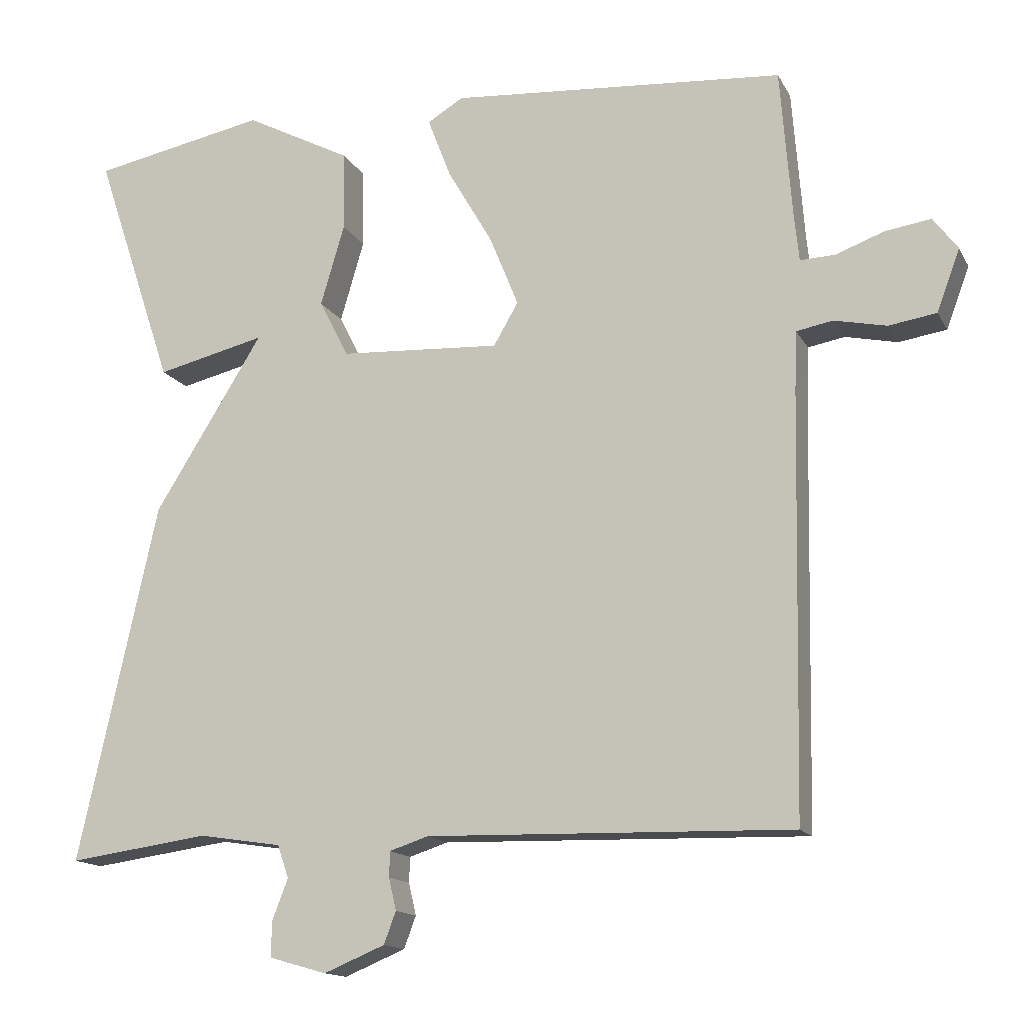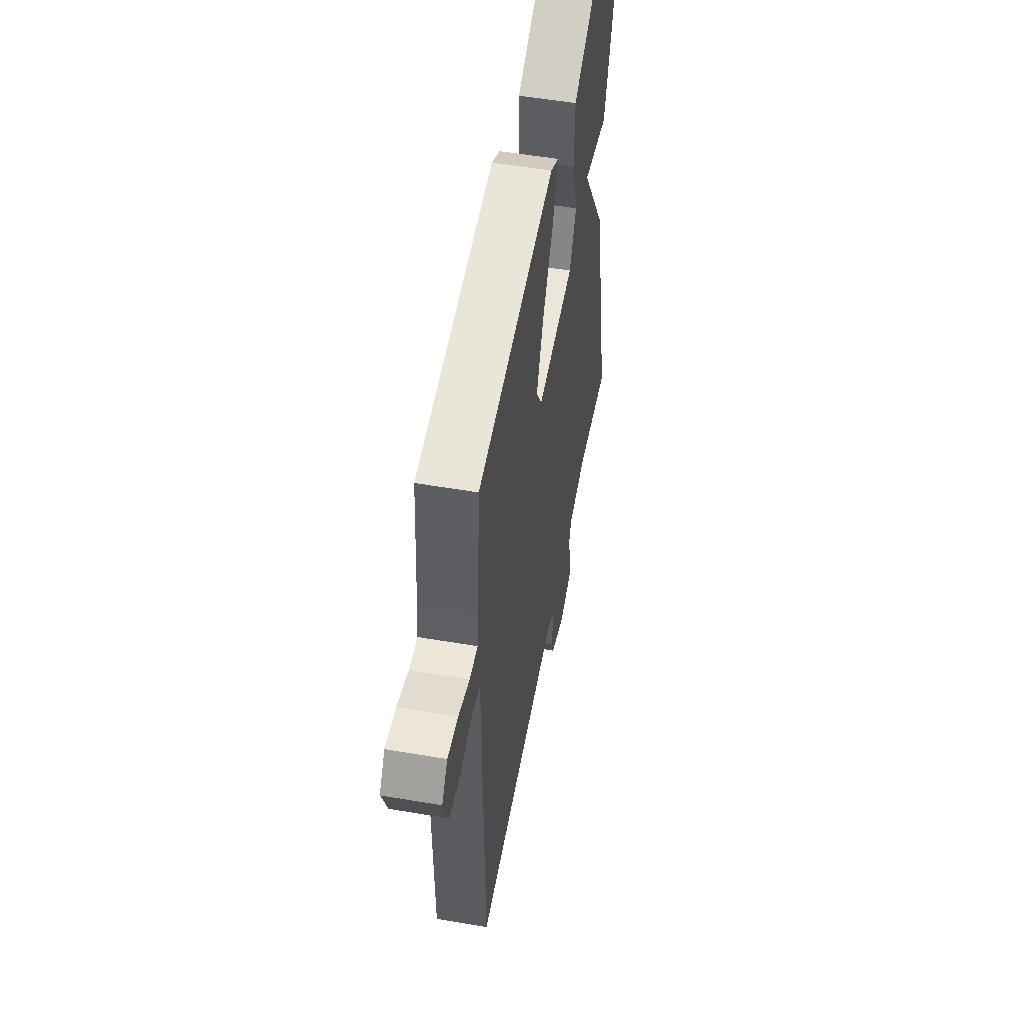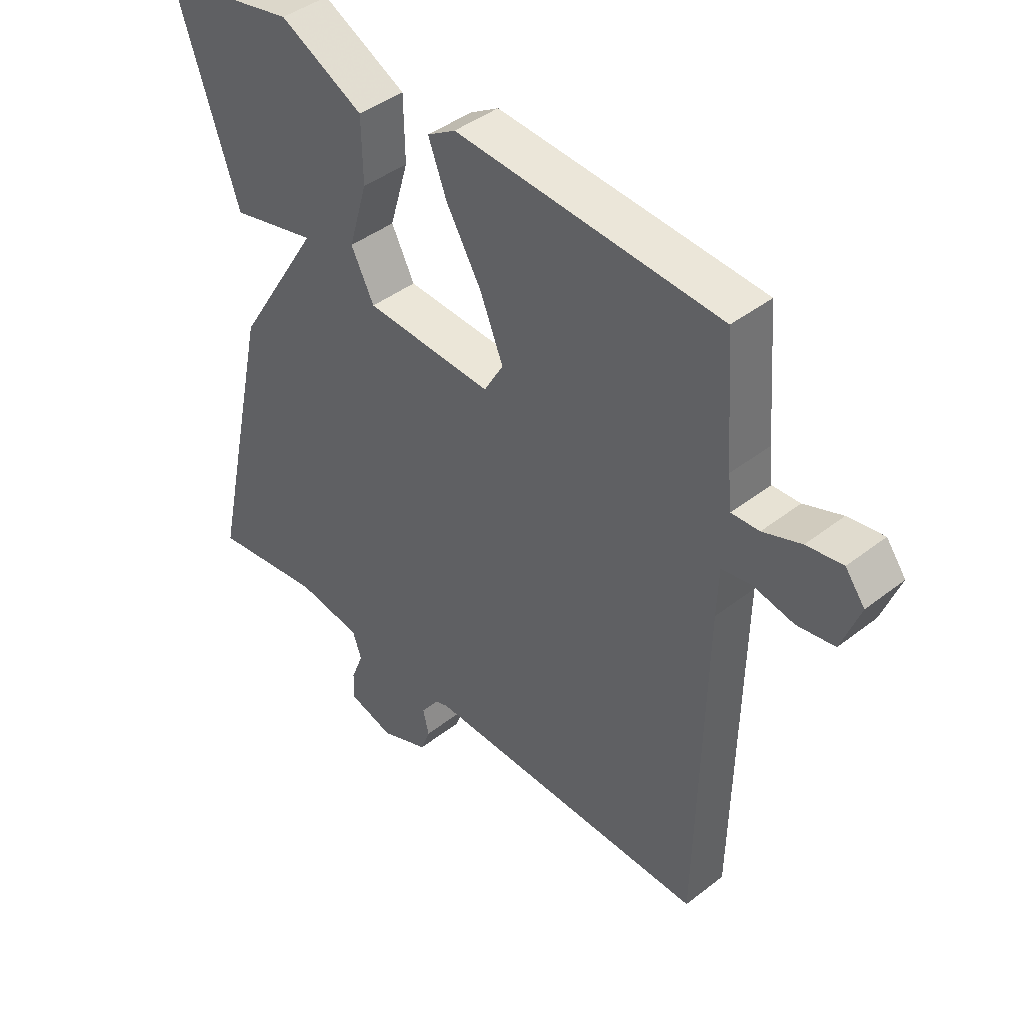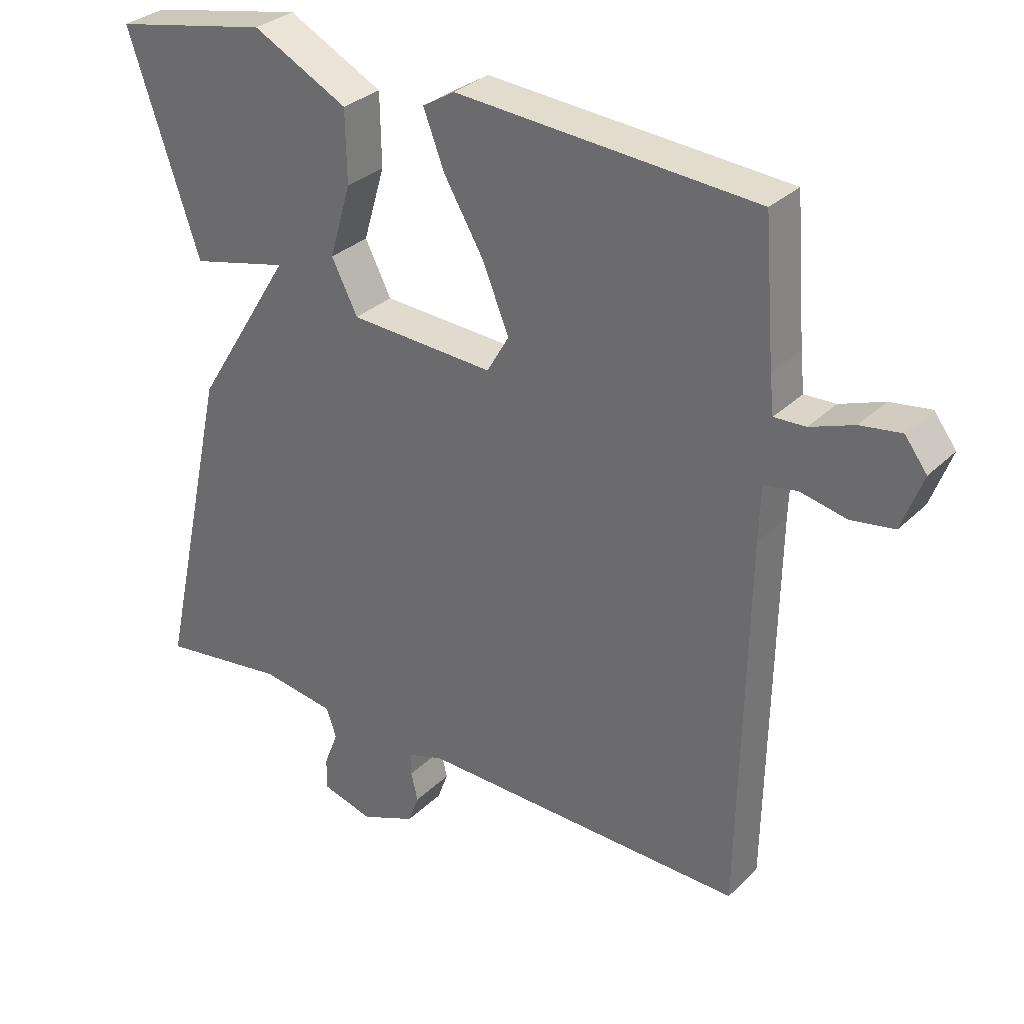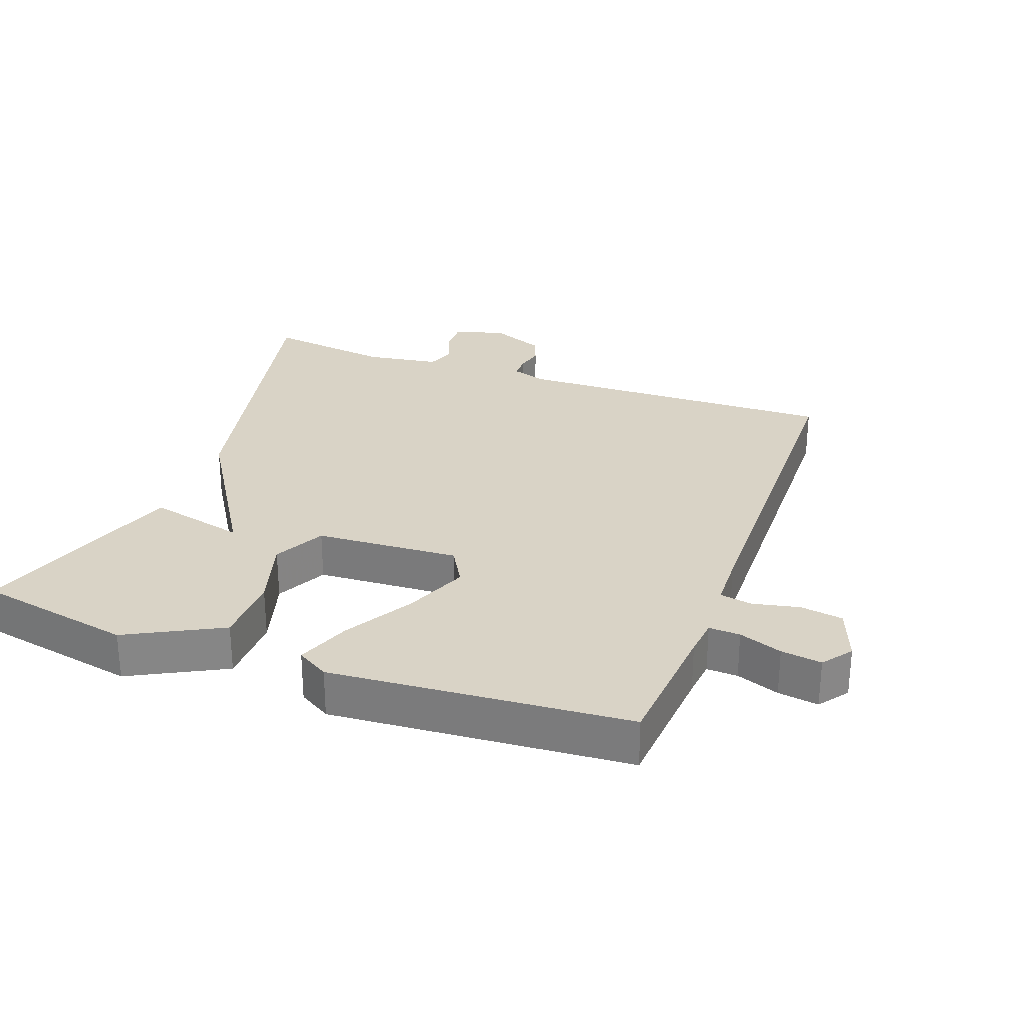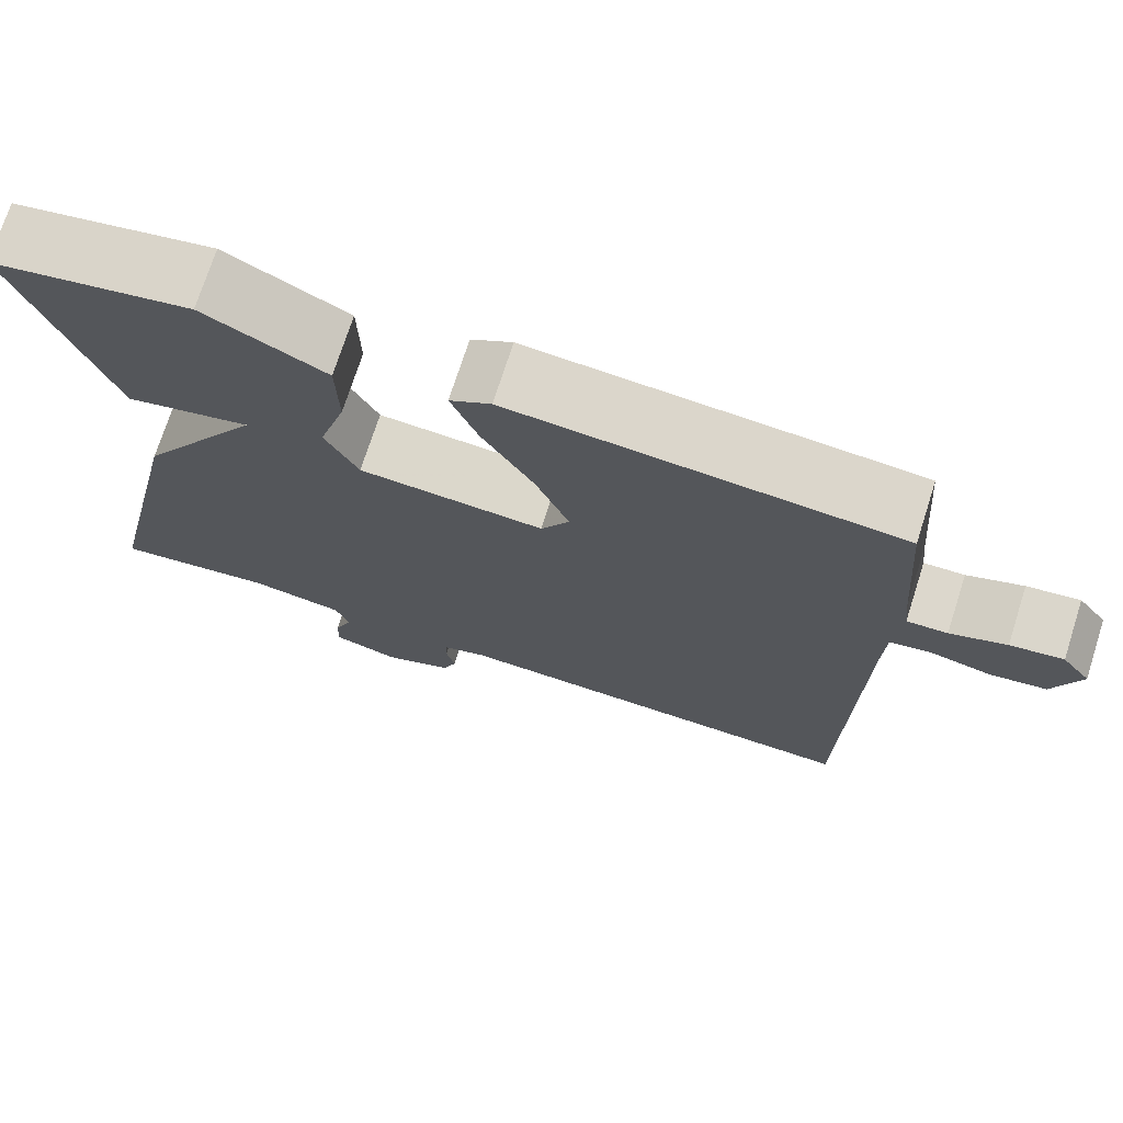
<metadata>
{"format":"obj","ext":"obj","renderer":"f3d","projection":"perspective","resolution":1024,"background":"white","views":[{"elev":-14.5,"azim":19.4,"up":"+Z"},{"elev":53.5,"azim":100.4,"up":"+Z"},{"elev":42.4,"azim":47.0,"up":"+Z"},{"elev":31.0,"azim":36.5,"up":"+Z"},{"elev":28.3,"azim":20.1,"up":"+Y"},{"elev":73.0,"azim":17.8,"up":"+Z"}]}
</metadata>
<code>
v -0.5 0.07 0.5
v -0.266 0.07 0.546
v -0.124 0.07 0.472
v -0.122 0.07 0.365
v -0.154 0.07 0.256
v -0.115 0.07 0.179
v 0.101 0.07 0.167
v 0.134 0.07 0.224
v 0.095 0.07 0.32
v 0.035 0.07 0.423
v 0.004 0.07 0.504
v 0.052 0.07 0.533
v 0.5 0.07 0.5
v 0.516 0.07 0.294
v 0.522 0.07 0.237
v 0.569 0.07 0.239
v 0.634 0.07 0.263
v 0.695 0.07 0.272
v 0.728 0.07 0.228
v 0.697 0.07 0.145
v 0.633 0.07 0.135
v 0.563 0.07 0.15
v 0.514 0.07 0.141
v 0.511 0.07 0.06
v 0.5 0.07 -0.5
v 0.011 0.07 -0.488
v -0.041 0.07 -0.505
v -0.042 0.07 -0.539
v -0.032 0.07 -0.582
v -0.048 0.07 -0.625
v -0.13 0.07 -0.659
v -0.207 0.07 -0.637
v -0.206 0.07 -0.589
v -0.185 0.07 -0.535
v -0.2 0.07 -0.491
v -0.311 0.07 -0.474
v -0.5 0.07 -0.5
v -0.394 0.07 -0.018
v -0.248 0.07 0.217
v -0.394 0.07 0.182
v -0.5 0 0.5
v -0.266 0 0.546
v -0.124 0 0.472
v -0.122 0 0.365
v -0.154 0 0.256
v -0.115 0 0.179
v 0.101 0 0.167
v 0.134 0 0.224
v 0.095 0 0.32
v 0.035 0 0.423
v 0.004 0 0.504
v 0.052 0 0.533
v 0.5 0 0.5
v 0.516 0 0.294
v 0.522 0 0.237
v 0.569 0 0.239
v 0.634 0 0.263
v 0.695 0 0.272
v 0.728 0 0.228
v 0.697 0 0.145
v 0.633 0 0.135
v 0.563 0 0.15
v 0.514 0 0.141
v 0.511 0 0.06
v 0.5 0 -0.5
v 0.011 0 -0.488
v -0.041 0 -0.505
v -0.042 0 -0.539
v -0.032 0 -0.582
v -0.048 0 -0.625
v -0.13 0 -0.659
v -0.207 0 -0.637
v -0.206 0 -0.589
v -0.185 0 -0.535
v -0.2 0 -0.491
v -0.311 0 -0.474
v -0.5 0 -0.5
v -0.394 0 -0.018
v -0.248 0 0.217
v -0.394 0 0.182
f 3 4 5
f 2 3 5
f 1 2 5
f 40 1 5
f 39 40 5
f 39 5 6
f 38 39 6
f 37 38 6
f 36 37 6
f 35 36 6 7
f 34 35 7 8
f 32 33 34
f 31 32 34
f 30 31 34
f 29 30 34
f 28 29 34
f 27 28 34
f 26 27 34 8
f 24 25 26 8
f 23 24 8 9
f 10 11 12
f 9 10 12
f 23 9 12
f 22 23 12
f 20 21 22
f 19 20 22
f 18 19 22
f 17 18 22
f 16 17 22
f 15 16 22
f 15 22 12
f 14 15 12
f 12 13 14
f 45 44 43
f 45 43 42
f 45 42 41
f 45 41 80
f 45 80 79
f 46 45 79
f 46 79 78
f 46 78 77
f 46 77 76
f 47 46 76 75
f 48 47 75 74
f 74 73 72
f 74 72 71
f 74 71 70
f 74 70 69
f 74 69 68
f 74 68 67
f 48 74 67 66
f 48 66 65 64
f 49 48 64 63
f 52 51 50
f 52 50 49
f 52 49 63
f 52 63 62
f 62 61 60
f 62 60 59
f 62 59 58
f 62 58 57
f 62 57 56
f 62 56 55
f 52 62 55
f 52 55 54
f 54 53 52
f 1 41 42 2
f 2 42 43 3
f 3 43 44 4
f 4 44 45 5
f 5 45 46 6
f 6 46 47 7
f 7 47 48 8
f 8 48 49 9
f 9 49 50 10
f 10 50 51 11
f 11 51 52 12
f 12 52 53 13
f 13 53 54 14
f 14 54 55 15
f 15 55 56 16
f 16 56 57 17
f 17 57 58 18
f 18 58 59 19
f 19 59 60 20
f 20 60 61 21
f 21 61 62 22
f 22 62 63 23
f 23 63 64 24
f 24 64 65 25
f 25 65 66 26
f 26 66 67 27
f 27 67 68 28
f 28 68 69 29
f 29 69 70 30
f 30 70 71 31
f 31 71 72 32
f 32 72 73 33
f 33 73 74 34
f 34 74 75 35
f 35 75 76 36
f 36 76 77 37
f 37 77 78 38
f 38 78 79 39
f 39 79 80 40
f 40 80 41 1

</code>
